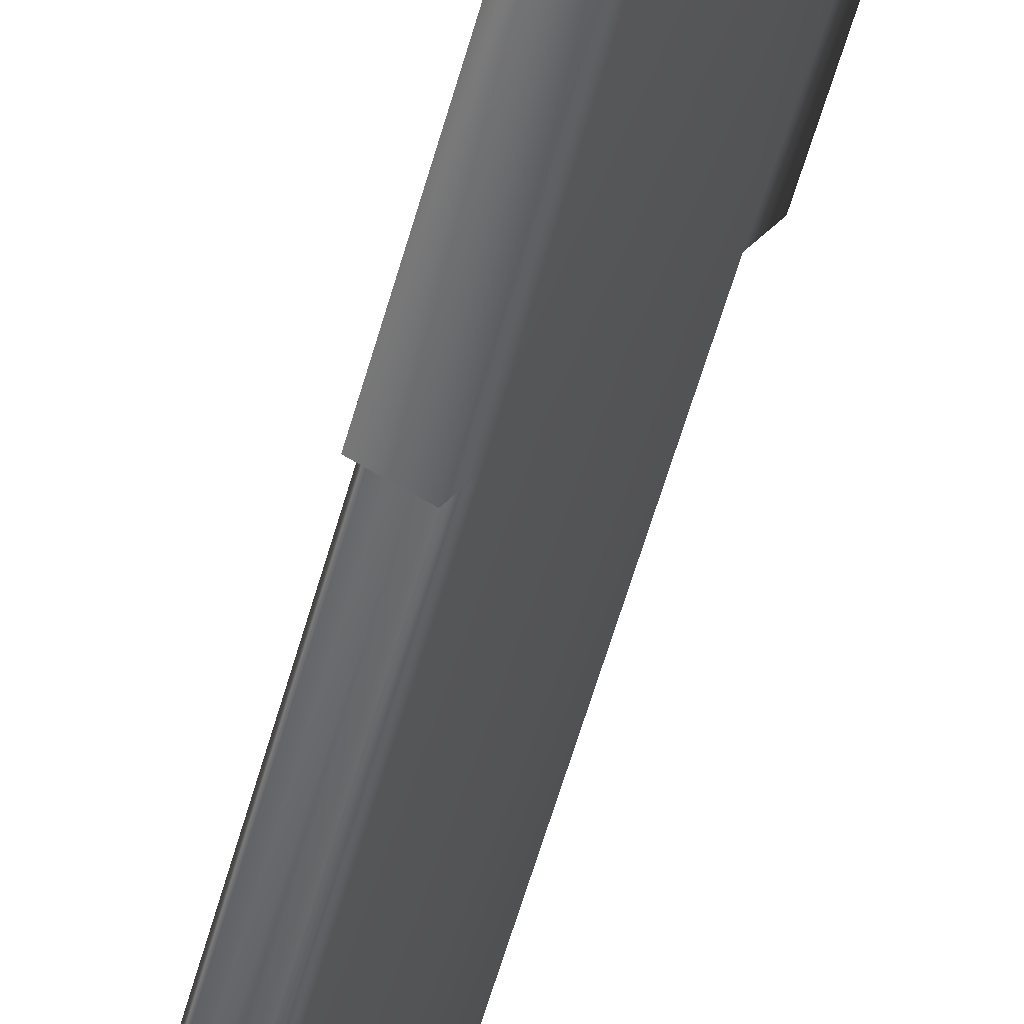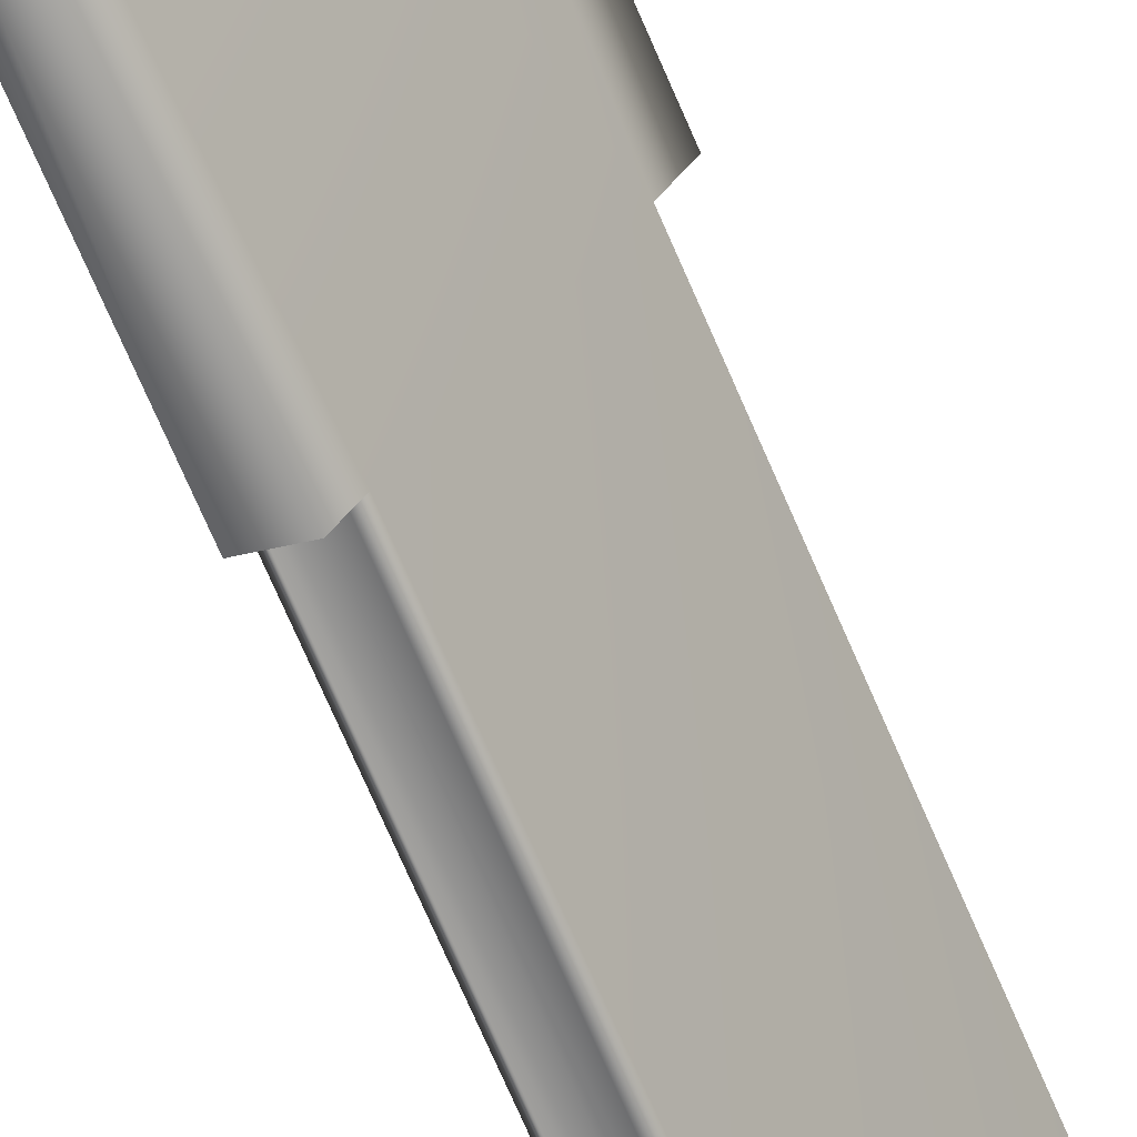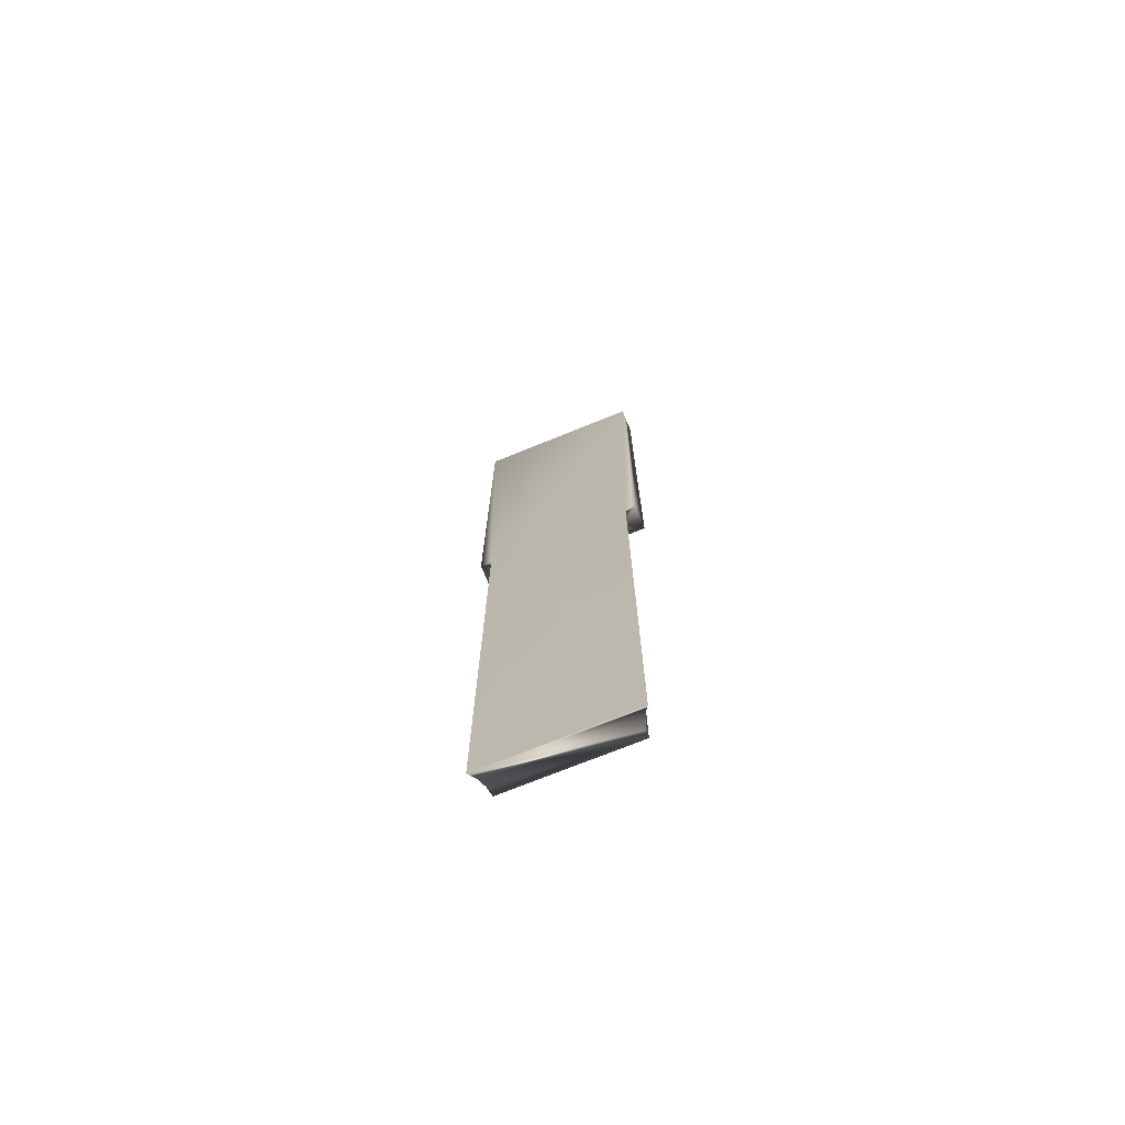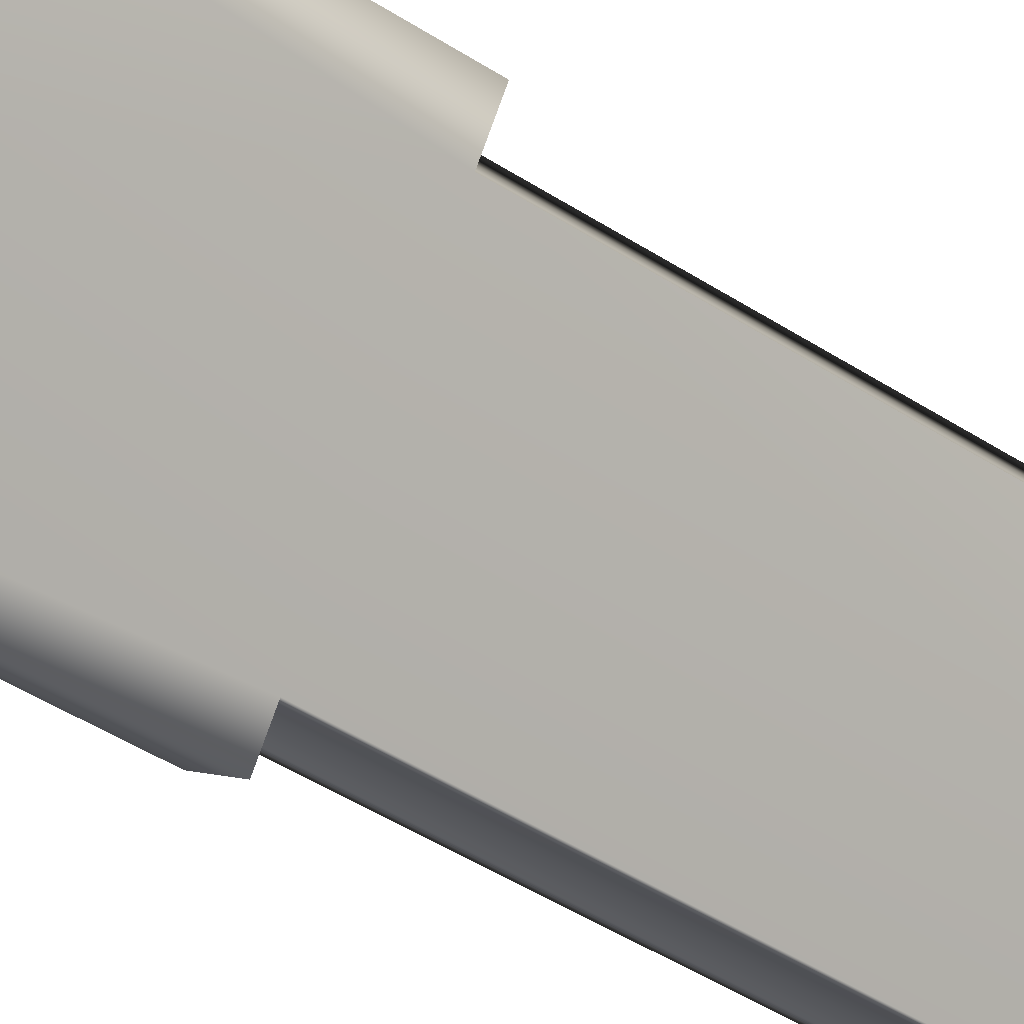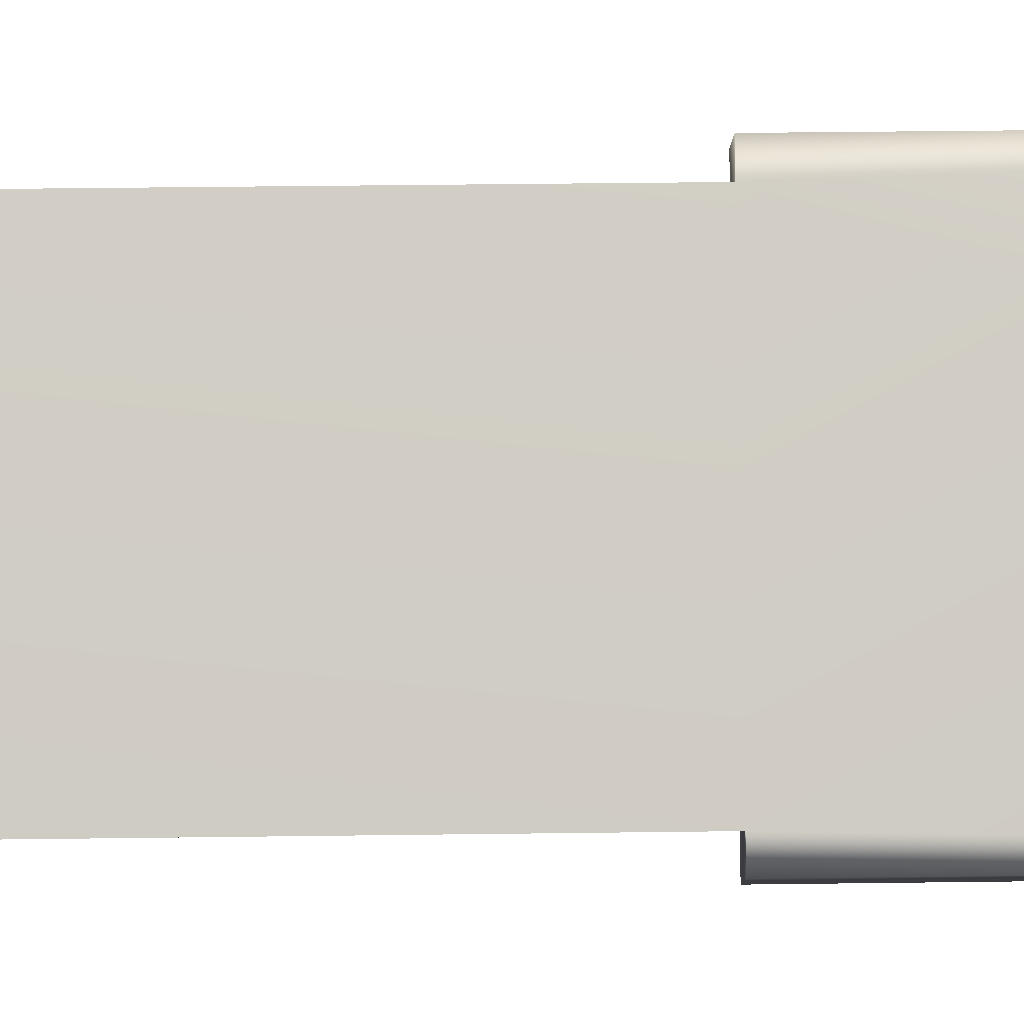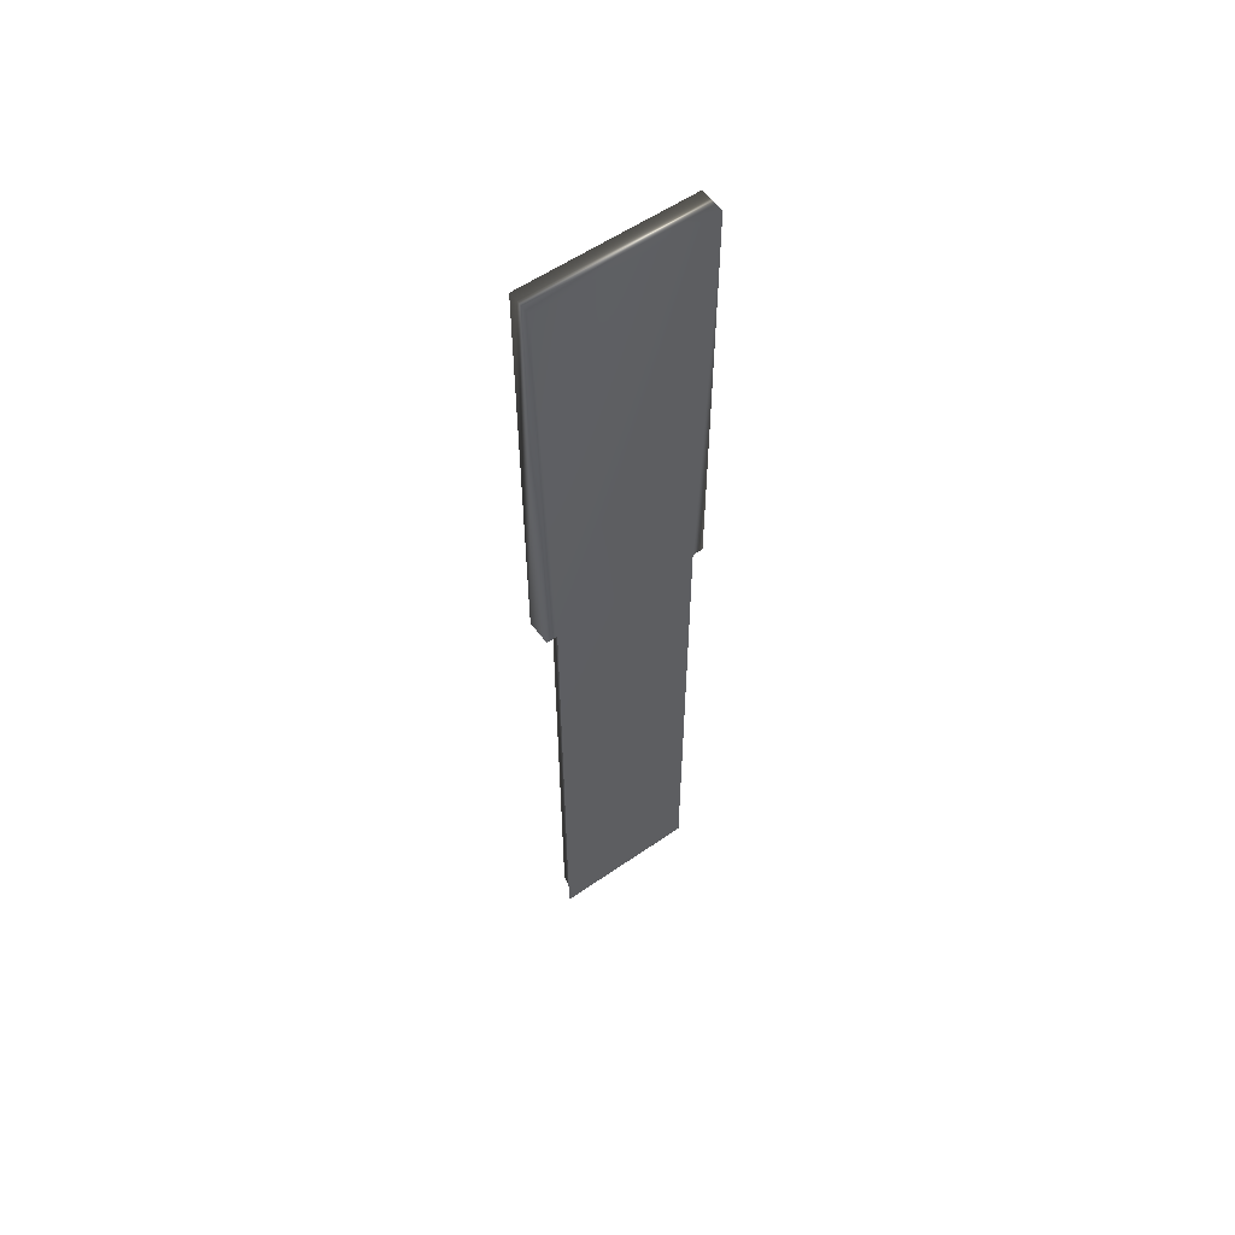
<metadata>
{"format":"obj","ext":"obj","renderer":"f3d","projection":"perspective","resolution":1024,"background":"white","views":[{"elev":-54.9,"azim":165.0,"up":"+Z"},{"elev":-70.0,"azim":-156.9,"up":"+Z"},{"elev":-72.5,"azim":83.1,"up":"+Y"},{"elev":-33.5,"azim":-134.1,"up":"+Z"},{"elev":23.4,"azim":88.5,"up":"+Z"},{"elev":57.0,"azim":25.2,"up":"+Y"}]}
</metadata>
<code>
v 88.45 -0.3125 -84.3
v 89.04 -0.3125 -83.97
v 90.64 -0.3125 -88.23
v 91.22 -0.3125 -87.91
v 91.22 -11.67 -87.91
v 90.64 -11.67 -88.23
v 91.08 -11.67 -87.66
v 91.02 -11.67 -87.65
v 90.95 -11.67 -87.64
v 90.88 -11.67 -87.64
v 90.71 -11.67 -87.66
v 90.54 -11.67 -87.7
v 90.38 -11.67 -87.77
v 89.18 -25.75 -84.23
v 89.18 -11.67 -84.23
v 89.09 -25.75 -84.46
v 89.09 -11.67 -84.46
v 88.94 -25.75 -84.66
v 88.94 -11.67 -84.66
v 88.75 -25.75 -84.82
v 88.75 -11.67 -84.82
v 88.45 -11.67 -84.3
v 89.04 -11.67 -83.97
v 91.08 -25.75 -87.66
v 90.38 -25.75 -87.77
v 90.54 -25.75 -87.7
v 90.71 -25.75 -87.66
v 90.88 -25.75 -87.64
v 90.95 -25.75 -87.64
v 91.02 -25.75 -87.65
f 1 2 3
f 3 2 4
f 4 5 3
f 3 5 6
f 7 8 5
f 5 8 9
f 5 9 10
f 10 11 5
f 5 11 6
f 6 11 12
f 6 12 13
f 14 15 16
f 16 15 17
f 16 17 18
f 18 17 19
f 18 19 20
f 20 19 21
f 21 19 22
f 22 19 17
f 22 17 23
f 23 17 15
f 2 15 4
f 4 15 7
f 4 7 5
f 2 23 15
f 15 14 7
f 7 14 24
f 22 1 21
f 21 1 3
f 21 3 13
f 13 3 6
f 13 25 21
f 21 25 20
f 26 16 25
f 25 16 18
f 25 18 20
f 16 26 14
f 14 26 27
f 14 27 28
f 28 29 14
f 14 29 30
f 14 30 24
f 1 22 2
f 2 22 23
f 10 28 11
f 11 28 27
f 11 27 26
f 25 13 26
f 26 13 12
f 26 12 11
f 28 10 29
f 29 10 9
f 29 9 30
f 30 9 8
f 30 8 24
f 24 8 7

</code>
